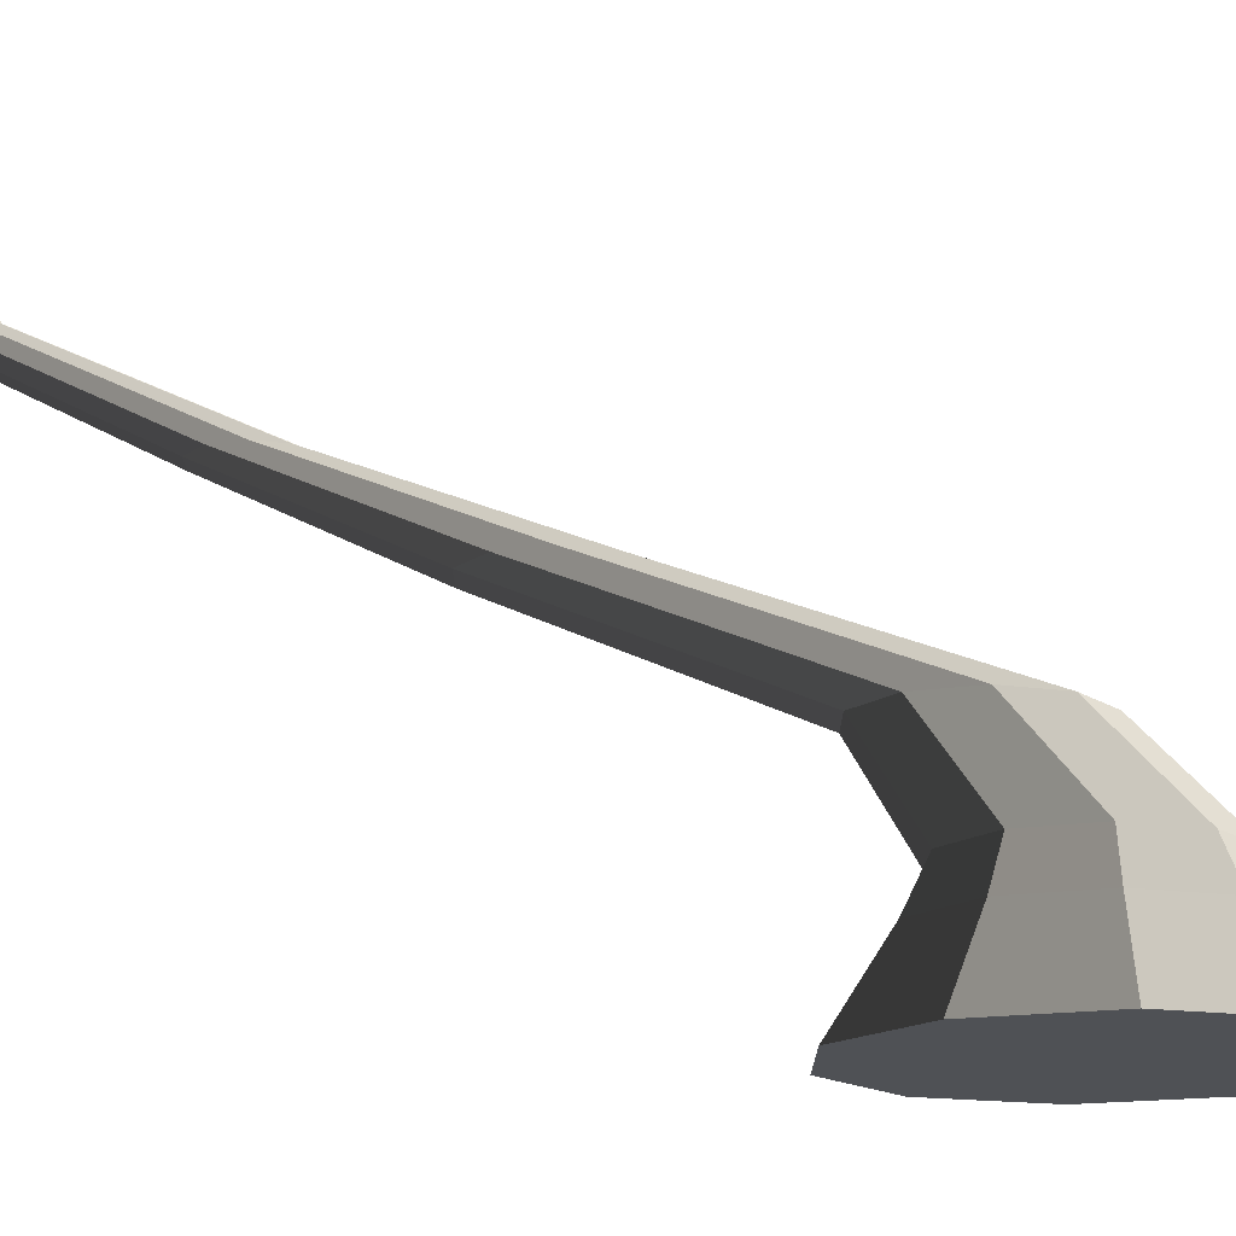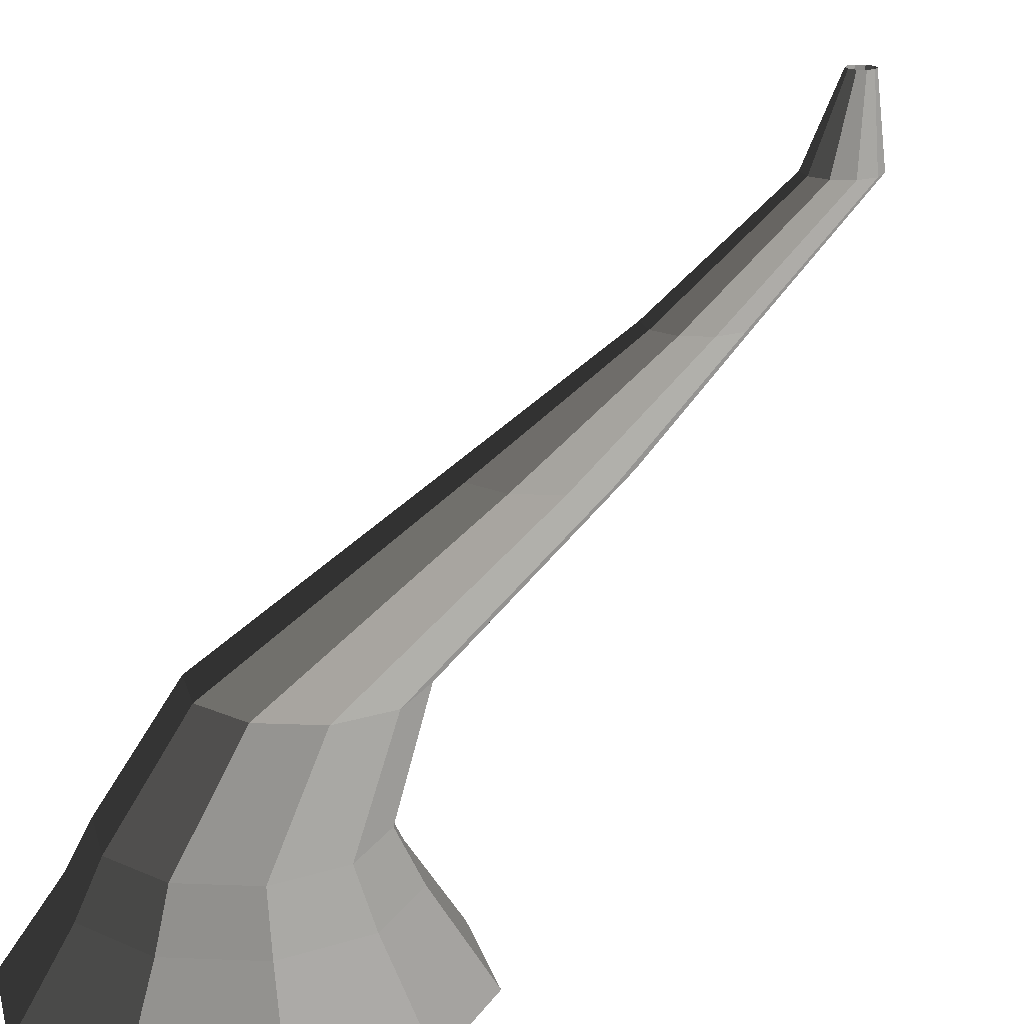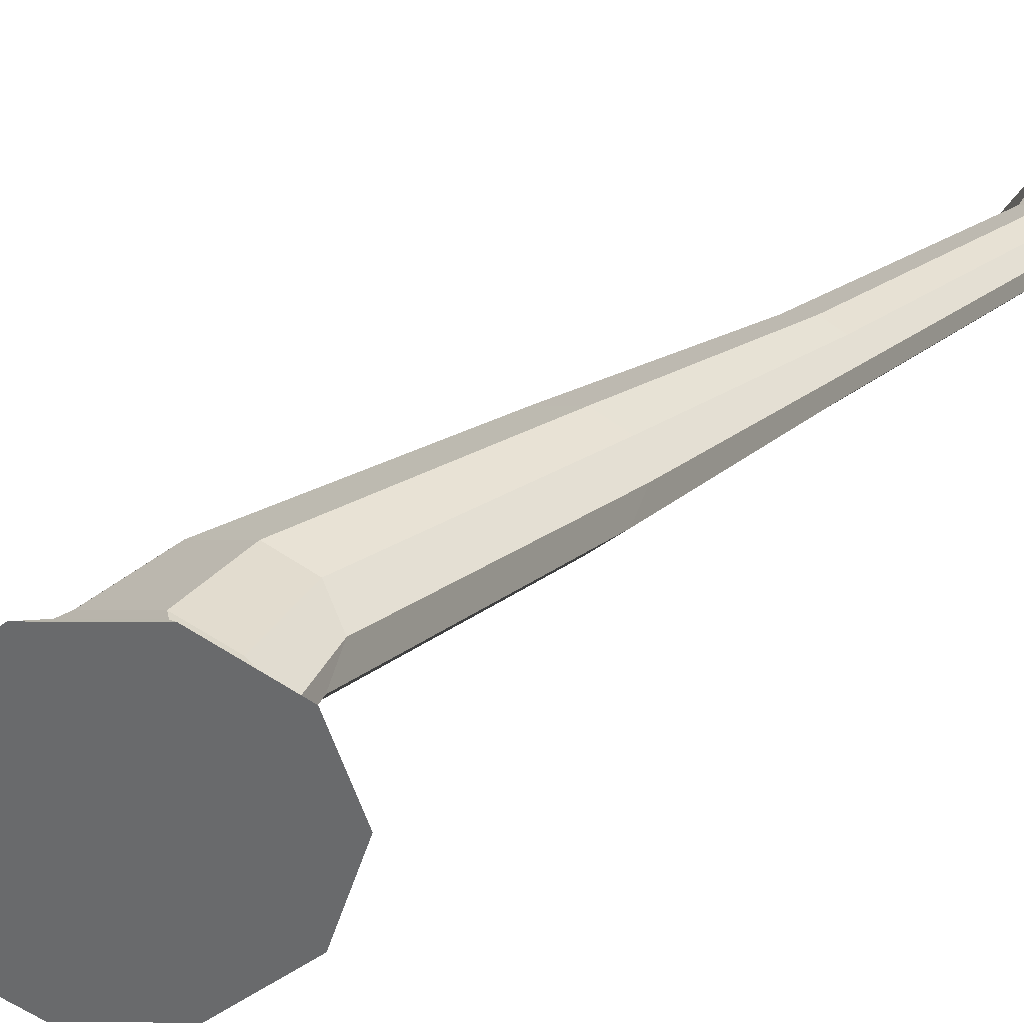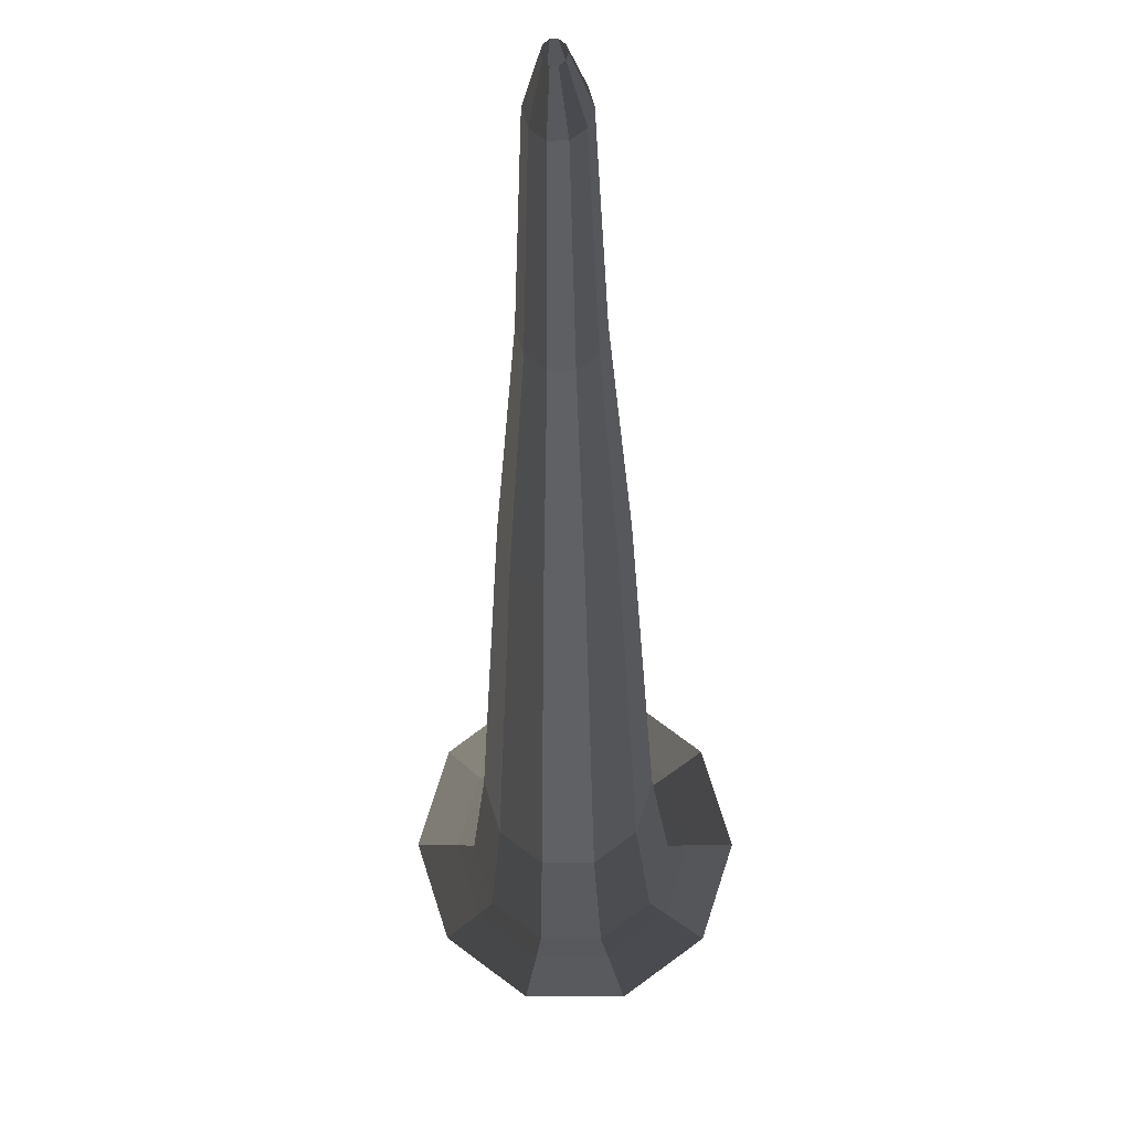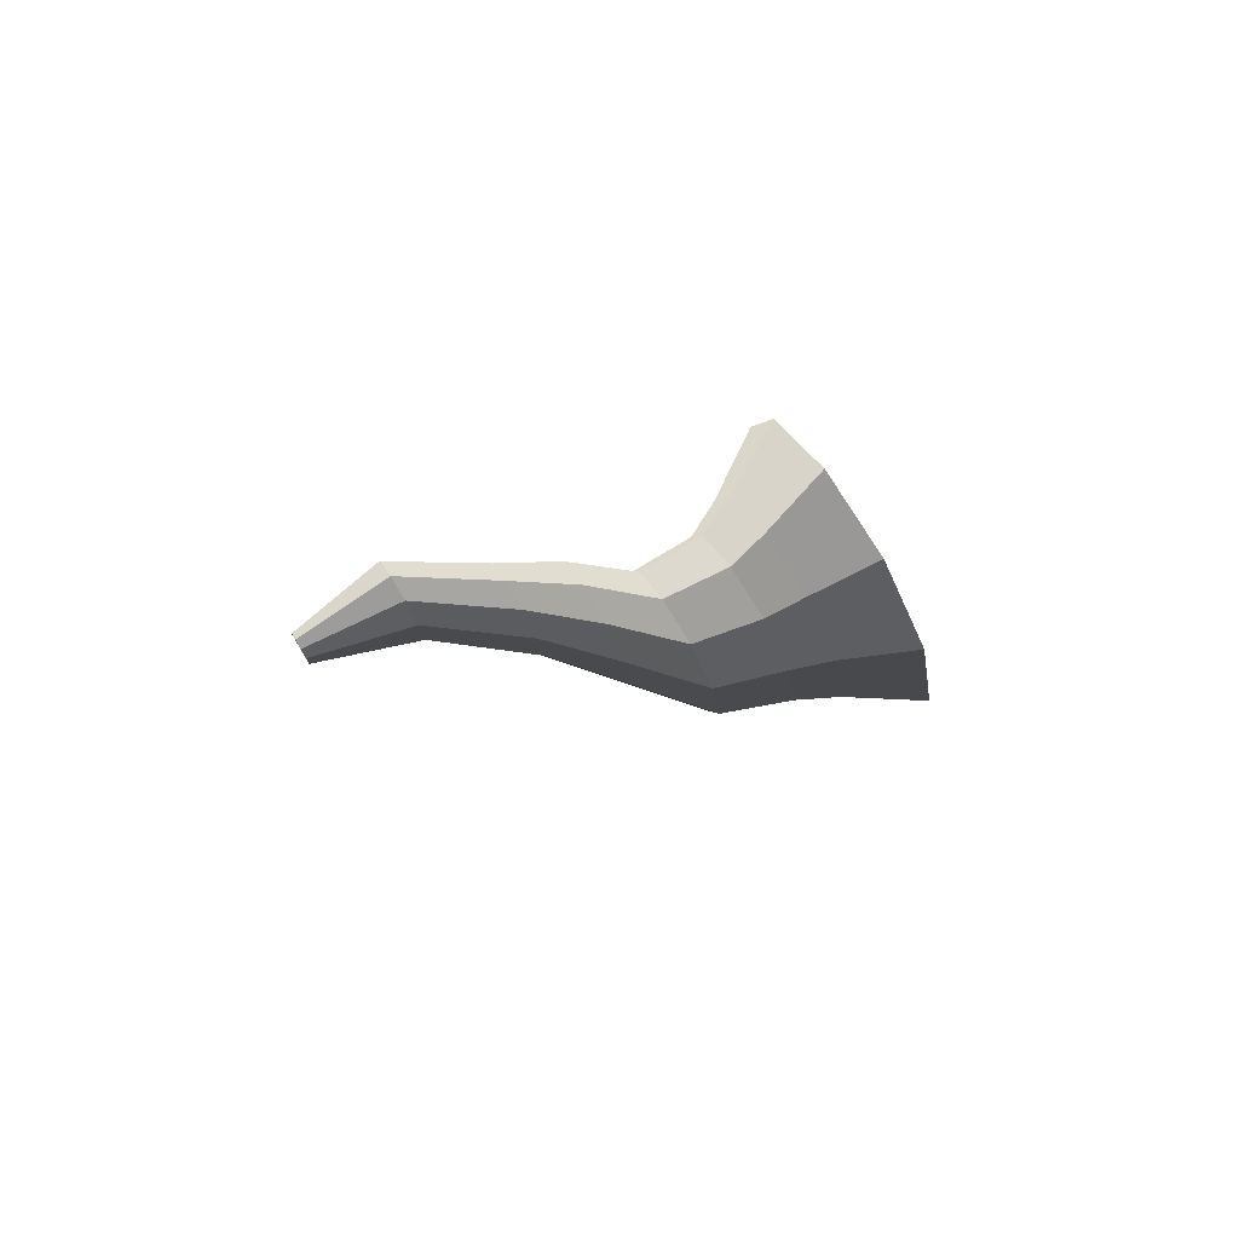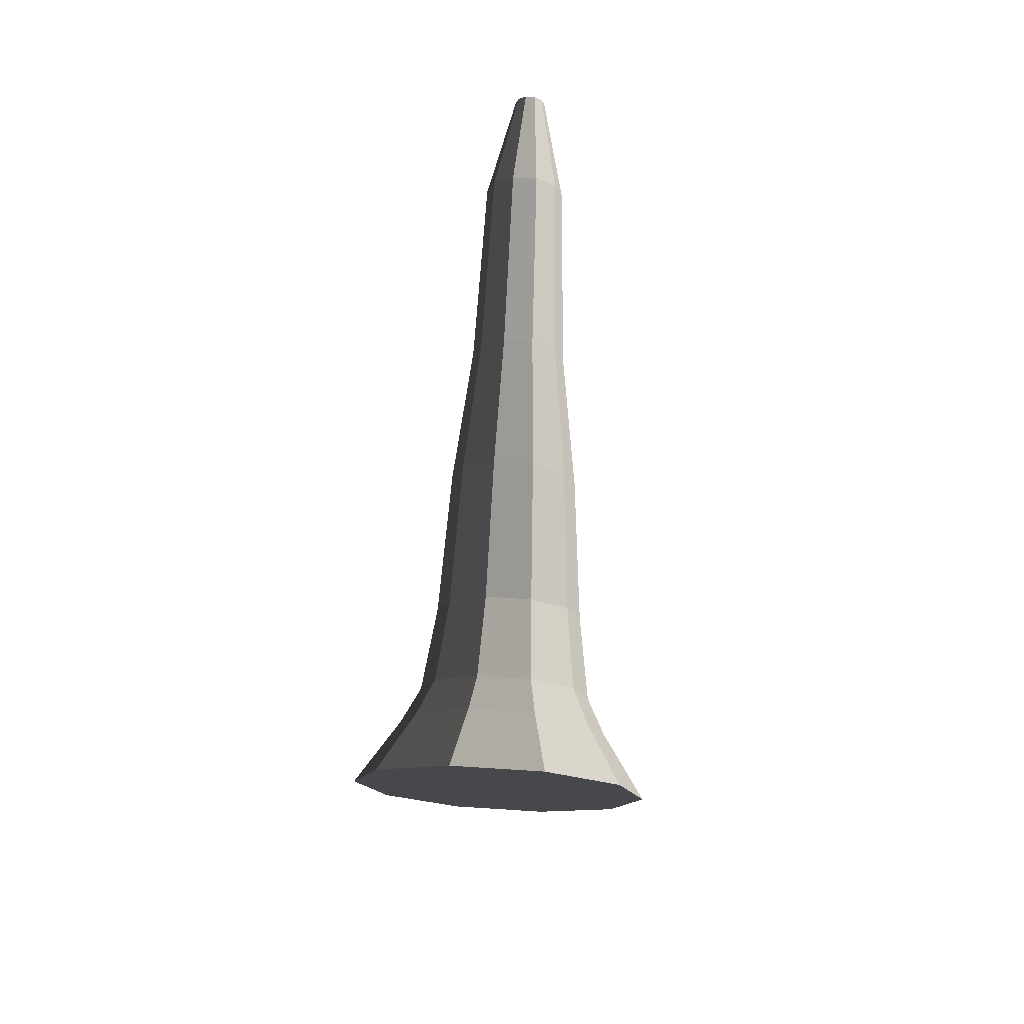
<metadata>
{"format":"obj","ext":"obj","renderer":"f3d","projection":"perspective","resolution":1024,"background":"white","views":[{"elev":-16.2,"azim":90.5,"up":"+Y"},{"elev":18.3,"azim":-139.6,"up":"+Y"},{"elev":-58.7,"azim":-72.4,"up":"+Y"},{"elev":-7.0,"azim":-177.8,"up":"+Z"},{"elev":75.0,"azim":-121.0,"up":"+Z"},{"elev":73.4,"azim":3.6,"up":"+Z"}]}
</metadata>
<code>
v 0.06645 -0.33 -0.5497
v -3.261e-05 -0.33 -0.3451
v 0.174 -0.33 -0.4715
v -0.06651 -0.33 -0.5497
v -0.1741 -0.33 -0.4715
v -0.2152 -0.33 -0.3451
v -0.1741 -0.33 -0.2186
v -0.06651 -0.33 -0.1405
v 0.06645 -0.33 -0.1405
v 0.174 -0.33 -0.2186
v 0.2151 -0.33 -0.3451
v 0.174 -0.33 -0.4715
v 0.1236 -0.2361 -0.4349
v 0.0472 -0.2361 -0.4904
v 0.06645 -0.33 -0.5497
v 0.06645 -0.33 -0.5497
v 0.0472 -0.2361 -0.4904
v -0.04726 -0.2361 -0.4904
v -0.06651 -0.33 -0.5497
v -0.06651 -0.33 -0.5497
v -0.04726 -0.2361 -0.4904
v -0.1237 -0.2361 -0.4349
v -0.1741 -0.33 -0.4715
v -0.1741 -0.33 -0.4715
v -0.1237 -0.2361 -0.4349
v -0.1529 -0.2361 -0.3451
v -0.2152 -0.33 -0.3451
v -0.2152 -0.33 -0.3451
v -0.1529 -0.2361 -0.3451
v -0.1237 -0.2361 -0.2552
v -0.1741 -0.33 -0.2186
v -0.1741 -0.33 -0.2186
v -0.1237 -0.2361 -0.2552
v -0.04726 -0.2361 -0.1997
v -0.06651 -0.33 -0.1405
v -0.06651 -0.33 -0.1405
v -0.04726 -0.2361 -0.1997
v 0.0472 -0.2361 -0.1997
v 0.06645 -0.33 -0.1405
v 0.06645 -0.33 -0.1405
v 0.0472 -0.2361 -0.1997
v 0.1236 -0.2361 -0.2552
v 0.174 -0.33 -0.2186
v 0.174 -0.33 -0.2186
v 0.1236 -0.2361 -0.2552
v 0.1528 -0.2361 -0.3451
v 0.2151 -0.33 -0.3451
v 0.2151 -0.33 -0.3451
v 0.1528 -0.2361 -0.3451
v 0.1236 -0.2361 -0.4349
v 0.174 -0.33 -0.4715
v 0.1236 -0.2361 -0.4349
v 0.102 -0.1837 -0.4192
v 0.03895 -0.1837 -0.465
v 0.0472 -0.2361 -0.4904
v 0.0472 -0.2361 -0.4904
v 0.03895 -0.1837 -0.465
v -0.03901 -0.1837 -0.465
v -0.04726 -0.2361 -0.4904
v -0.04726 -0.2361 -0.4904
v -0.03901 -0.1837 -0.465
v -0.1021 -0.1837 -0.4192
v -0.1237 -0.2361 -0.4349
v -0.1237 -0.2361 -0.4349
v -0.1021 -0.1837 -0.4192
v -0.1262 -0.1837 -0.3451
v -0.1529 -0.2361 -0.3451
v -0.1529 -0.2361 -0.3451
v -0.1262 -0.1837 -0.3451
v -0.1021 -0.1837 -0.271
v -0.1237 -0.2361 -0.2552
v -0.1237 -0.2361 -0.2552
v -0.1021 -0.1837 -0.271
v -0.03901 -0.1837 -0.2251
v -0.04726 -0.2361 -0.1997
v -0.04726 -0.2361 -0.1997
v -0.03901 -0.1837 -0.2251
v 0.03895 -0.1837 -0.2251
v 0.0472 -0.2361 -0.1997
v 0.0472 -0.2361 -0.1997
v 0.03895 -0.1837 -0.2251
v 0.102 -0.1837 -0.2709
v 0.1236 -0.2361 -0.2552
v 0.1236 -0.2361 -0.2552
v 0.102 -0.1837 -0.2709
v 0.1261 -0.1837 -0.3451
v 0.1528 -0.2361 -0.3451
v 0.1528 -0.2361 -0.3451
v 0.1261 -0.1837 -0.3451
v 0.102 -0.1837 -0.4192
v 0.1236 -0.2361 -0.4349
v 0.102 -0.1837 -0.4192
v 0.08558 -0.0801 -0.3269
v 0.03267 -0.0801 -0.3654
v 0.03895 -0.1837 -0.465
v 0.03895 -0.1837 -0.465
v 0.03267 -0.0801 -0.3654
v -0.03273 -0.0801 -0.3654
v -0.03901 -0.1837 -0.465
v -0.03901 -0.1837 -0.465
v -0.03273 -0.0801 -0.3654
v -0.08564 -0.0801 -0.3269
v -0.1021 -0.1837 -0.4192
v -0.1021 -0.1837 -0.4192
v -0.08564 -0.0801 -0.3269
v -0.1059 -0.0801 -0.2647
v -0.1262 -0.1837 -0.3451
v -0.1262 -0.1837 -0.3451
v -0.1059 -0.0801 -0.2647
v -0.08564 -0.0801 -0.2025
v -0.1021 -0.1837 -0.271
v -0.1021 -0.1837 -0.271
v -0.08564 -0.0801 -0.2025
v -0.03273 -0.0801 -0.1641
v -0.03901 -0.1837 -0.2251
v -0.03901 -0.1837 -0.2251
v -0.03273 -0.0801 -0.1641
v 0.03267 -0.0801 -0.1641
v 0.03895 -0.1837 -0.2251
v 0.03895 -0.1837 -0.2251
v 0.03267 -0.0801 -0.1641
v 0.08558 -0.0801 -0.2025
v 0.102 -0.1837 -0.2709
v 0.102 -0.1837 -0.2709
v 0.08558 -0.0801 -0.2025
v 0.1058 -0.0801 -0.2647
v 0.1261 -0.1837 -0.3451
v 0.1261 -0.1837 -0.3451
v 0.1058 -0.0801 -0.2647
v 0.08558 -0.0801 -0.3269
v 0.102 -0.1837 -0.4192
v 0.08558 -0.0801 -0.3269
v 0.06674 0.03098 -0.004911
v 0.02547 0.03098 -0.03489
v 0.03267 -0.0801 -0.3654
v 0.03267 -0.0801 -0.3654
v 0.02547 0.03098 -0.03489
v -0.02554 0.03098 -0.03489
v -0.03273 -0.0801 -0.3654
v -0.03273 -0.0801 -0.3654
v -0.02554 0.03098 -0.03489
v -0.0668 0.03098 -0.004909
v -0.08564 -0.0801 -0.3269
v -0.08564 -0.0801 -0.3269
v -0.0668 0.03098 -0.004909
v -0.08256 0.03098 0.0436
v -0.1059 -0.0801 -0.2647
v -0.1059 -0.0801 -0.2647
v -0.08256 0.03098 0.0436
v -0.0668 0.03098 0.09211
v -0.08564 -0.0801 -0.2025
v -0.08564 -0.0801 -0.2025
v -0.0668 0.03098 0.09211
v -0.02553 0.03098 0.1221
v -0.03273 -0.0801 -0.1641
v -0.03273 -0.0801 -0.1641
v -0.02553 0.03098 0.1221
v 0.02547 0.03098 0.1221
v 0.03267 -0.0801 -0.1641
v 0.03267 -0.0801 -0.1641
v 0.02547 0.03098 0.1221
v 0.06674 0.03098 0.0921
v 0.08558 -0.0801 -0.2025
v 0.08558 -0.0801 -0.2025
v 0.06674 0.03098 0.0921
v 0.0825 0.03098 0.0436
v 0.1058 -0.0801 -0.2647
v 0.1058 -0.0801 -0.2647
v 0.0825 0.03098 0.0436
v 0.06674 0.03098 -0.004911
v 0.08558 -0.0801 -0.3269
v 0.06674 0.03098 -0.004911
v 0.04529 0.1213 0.2394
v 0.01728 0.1213 0.219
v 0.02547 0.03098 -0.03489
v 0.02547 0.03098 -0.03489
v 0.01728 0.1213 0.219
v -0.01734 0.1213 0.219
v -0.02554 0.03098 -0.03489
v -0.02554 0.03098 -0.03489
v -0.01734 0.1213 0.219
v -0.04535 0.1213 0.2394
v -0.0668 0.03098 -0.004909
v -0.0668 0.03098 -0.004909
v -0.04535 0.1213 0.2394
v -0.05605 0.1213 0.2723
v -0.08256 0.03098 0.0436
v -0.08256 0.03098 0.0436
v -0.05605 0.1213 0.2723
v -0.04535 0.1213 0.3052
v -0.0668 0.03098 0.09211
v -0.0668 0.03098 0.09211
v -0.04535 0.1213 0.3052
v -0.01734 0.1213 0.3256
v -0.02553 0.03098 0.1221
v -0.02553 0.03098 0.1221
v -0.01734 0.1213 0.3256
v 0.01728 0.1213 0.3256
v 0.02547 0.03098 0.1221
v 0.02547 0.03098 0.1221
v 0.01728 0.1213 0.3256
v 0.04528 0.1213 0.3052
v 0.06674 0.03098 0.0921
v 0.06674 0.03098 0.0921
v 0.04528 0.1213 0.3052
v 0.05598 0.1213 0.2723
v 0.0825 0.03098 0.0436
v 0.0825 0.03098 0.0436
v 0.05598 0.1213 0.2723
v 0.04529 0.1213 0.2394
v 0.06674 0.03098 -0.004911
v 0.04529 0.1213 0.2394
v 0.03456 0.2293 0.4816
v 0.01318 0.2293 0.4661
v 0.01728 0.1213 0.219
v 0.01728 0.1213 0.219
v 0.01318 0.2293 0.4661
v -0.01324 0.2293 0.4661
v -0.01734 0.1213 0.219
v -0.01734 0.1213 0.219
v -0.01324 0.2293 0.4661
v -0.03462 0.2293 0.4816
v -0.04535 0.1213 0.2394
v -0.04535 0.1213 0.2394
v -0.03462 0.2293 0.4816
v -0.04279 0.2293 0.5068
v -0.05605 0.1213 0.2723
v -0.05605 0.1213 0.2723
v -0.04279 0.2293 0.5068
v -0.03462 0.2293 0.5319
v -0.04535 0.1213 0.3052
v -0.04535 0.1213 0.3052
v -0.03462 0.2293 0.5319
v -0.01324 0.2293 0.5474
v -0.01734 0.1213 0.3256
v -0.01734 0.1213 0.3256
v -0.01324 0.2293 0.5474
v 0.01318 0.2293 0.5474
v 0.01728 0.1213 0.3256
v 0.01728 0.1213 0.3256
v 0.01318 0.2293 0.5474
v 0.03456 0.2293 0.5319
v 0.04528 0.1213 0.3052
v 0.04528 0.1213 0.3052
v 0.03456 0.2293 0.5319
v 0.04273 0.2293 0.5068
v 0.05598 0.1213 0.2723
v 0.05598 0.1213 0.2723
v 0.04273 0.2293 0.5068
v 0.03456 0.2293 0.4816
v 0.04529 0.1213 0.2394
v 0.03456 0.2293 0.4816
v 0.01311 0.33 0.5247
v 0.004991 0.33 0.5188
v 0.01318 0.2293 0.4661
v 0.01318 0.2293 0.4661
v 0.004991 0.33 0.5188
v -0.005053 0.33 0.5187
v -0.01324 0.2293 0.4661
v -0.01324 0.2293 0.4661
v -0.005053 0.33 0.5187
v -0.01317 0.33 0.5247
v -0.03462 0.2293 0.4816
v -0.03462 0.2293 0.4816
v -0.01317 0.33 0.5247
v -0.01628 0.33 0.5342
v -0.04279 0.2293 0.5068
v -0.04279 0.2293 0.5068
v -0.01628 0.33 0.5342
v -0.01317 0.33 0.5437
v -0.03462 0.2293 0.5319
v -0.03462 0.2293 0.5319
v -0.01317 0.33 0.5437
v -0.00505 0.33 0.5496
v -0.01324 0.2293 0.5474
v -0.01324 0.2293 0.5474
v -0.00505 0.33 0.5496
v 0.004988 0.33 0.5496
v 0.01318 0.2293 0.5474
v 0.01318 0.2293 0.5474
v 0.004988 0.33 0.5496
v 0.01311 0.33 0.5437
v 0.03456 0.2293 0.5319
v 0.03456 0.2293 0.5319
v 0.01311 0.33 0.5437
v 0.01621 0.33 0.5342
v 0.04273 0.2293 0.5068
v 0.04273 0.2293 0.5068
v 0.01621 0.33 0.5342
v 0.01311 0.33 0.5247
v 0.03456 0.2293 0.4816
g pCylinder11_32_4031_173
f 1 3 2
f 4 1 2
f 5 4 2
f 6 5 2
f 7 6 2
f 8 7 2
f 9 8 2
f 10 9 2
f 11 10 2
f 3 11 2
f 12 14 13
f 12 15 14
f 16 18 17
f 16 19 18
f 20 22 21
f 20 23 22
f 24 26 25
f 24 27 26
f 28 30 29
f 28 31 30
f 32 34 33
f 32 35 34
f 36 38 37
f 36 39 38
f 40 42 41
f 40 43 42
f 44 46 45
f 44 47 46
f 48 50 49
f 48 51 50
f 52 54 53
f 52 55 54
f 56 58 57
f 56 59 58
f 60 62 61
f 60 63 62
f 64 66 65
f 64 67 66
f 68 70 69
f 68 71 70
f 72 74 73
f 72 75 74
f 76 78 77
f 76 79 78
f 80 82 81
f 80 83 82
f 84 86 85
f 84 87 86
f 88 90 89
f 88 91 90
f 92 94 93
f 92 95 94
f 96 98 97
f 96 99 98
f 100 102 101
f 100 103 102
f 104 106 105
f 104 107 106
f 108 110 109
f 108 111 110
f 112 114 113
f 112 115 114
f 116 118 117
f 116 119 118
f 120 122 121
f 120 123 122
f 124 126 125
f 124 127 126
f 128 130 129
f 128 131 130
f 132 134 133
f 132 135 134
f 136 138 137
f 136 139 138
f 140 142 141
f 140 143 142
f 144 146 145
f 144 147 146
f 148 150 149
f 148 151 150
f 152 154 153
f 152 155 154
f 156 158 157
f 156 159 158
f 160 162 161
f 160 163 162
f 164 166 165
f 164 167 166
f 168 170 169
f 168 171 170
f 172 174 173
f 172 175 174
f 176 178 177
f 176 179 178
f 180 182 181
f 180 183 182
f 184 186 185
f 184 187 186
f 188 190 189
f 188 191 190
f 192 194 193
f 192 195 194
f 196 198 197
f 196 199 198
f 200 202 201
f 200 203 202
f 204 206 205
f 204 207 206
f 208 210 209
f 208 211 210
f 212 214 213
f 212 215 214
f 216 218 217
f 216 219 218
f 220 222 221
f 220 223 222
f 224 226 225
f 224 227 226
f 228 230 229
f 228 231 230
f 232 234 233
f 232 235 234
f 236 238 237
f 236 239 238
f 240 242 241
f 240 243 242
f 244 246 245
f 244 247 246
f 248 250 249
f 248 251 250
f 252 254 253
f 252 255 254
f 256 258 257
f 256 259 258
f 260 262 261
f 260 263 262
f 264 266 265
f 264 267 266
f 268 270 269
f 268 271 270
f 272 274 273
f 272 275 274
f 276 278 277
f 276 279 278
f 280 282 281
f 280 283 282
f 284 286 285
f 284 287 286
f 288 290 289
f 288 291 290

</code>
